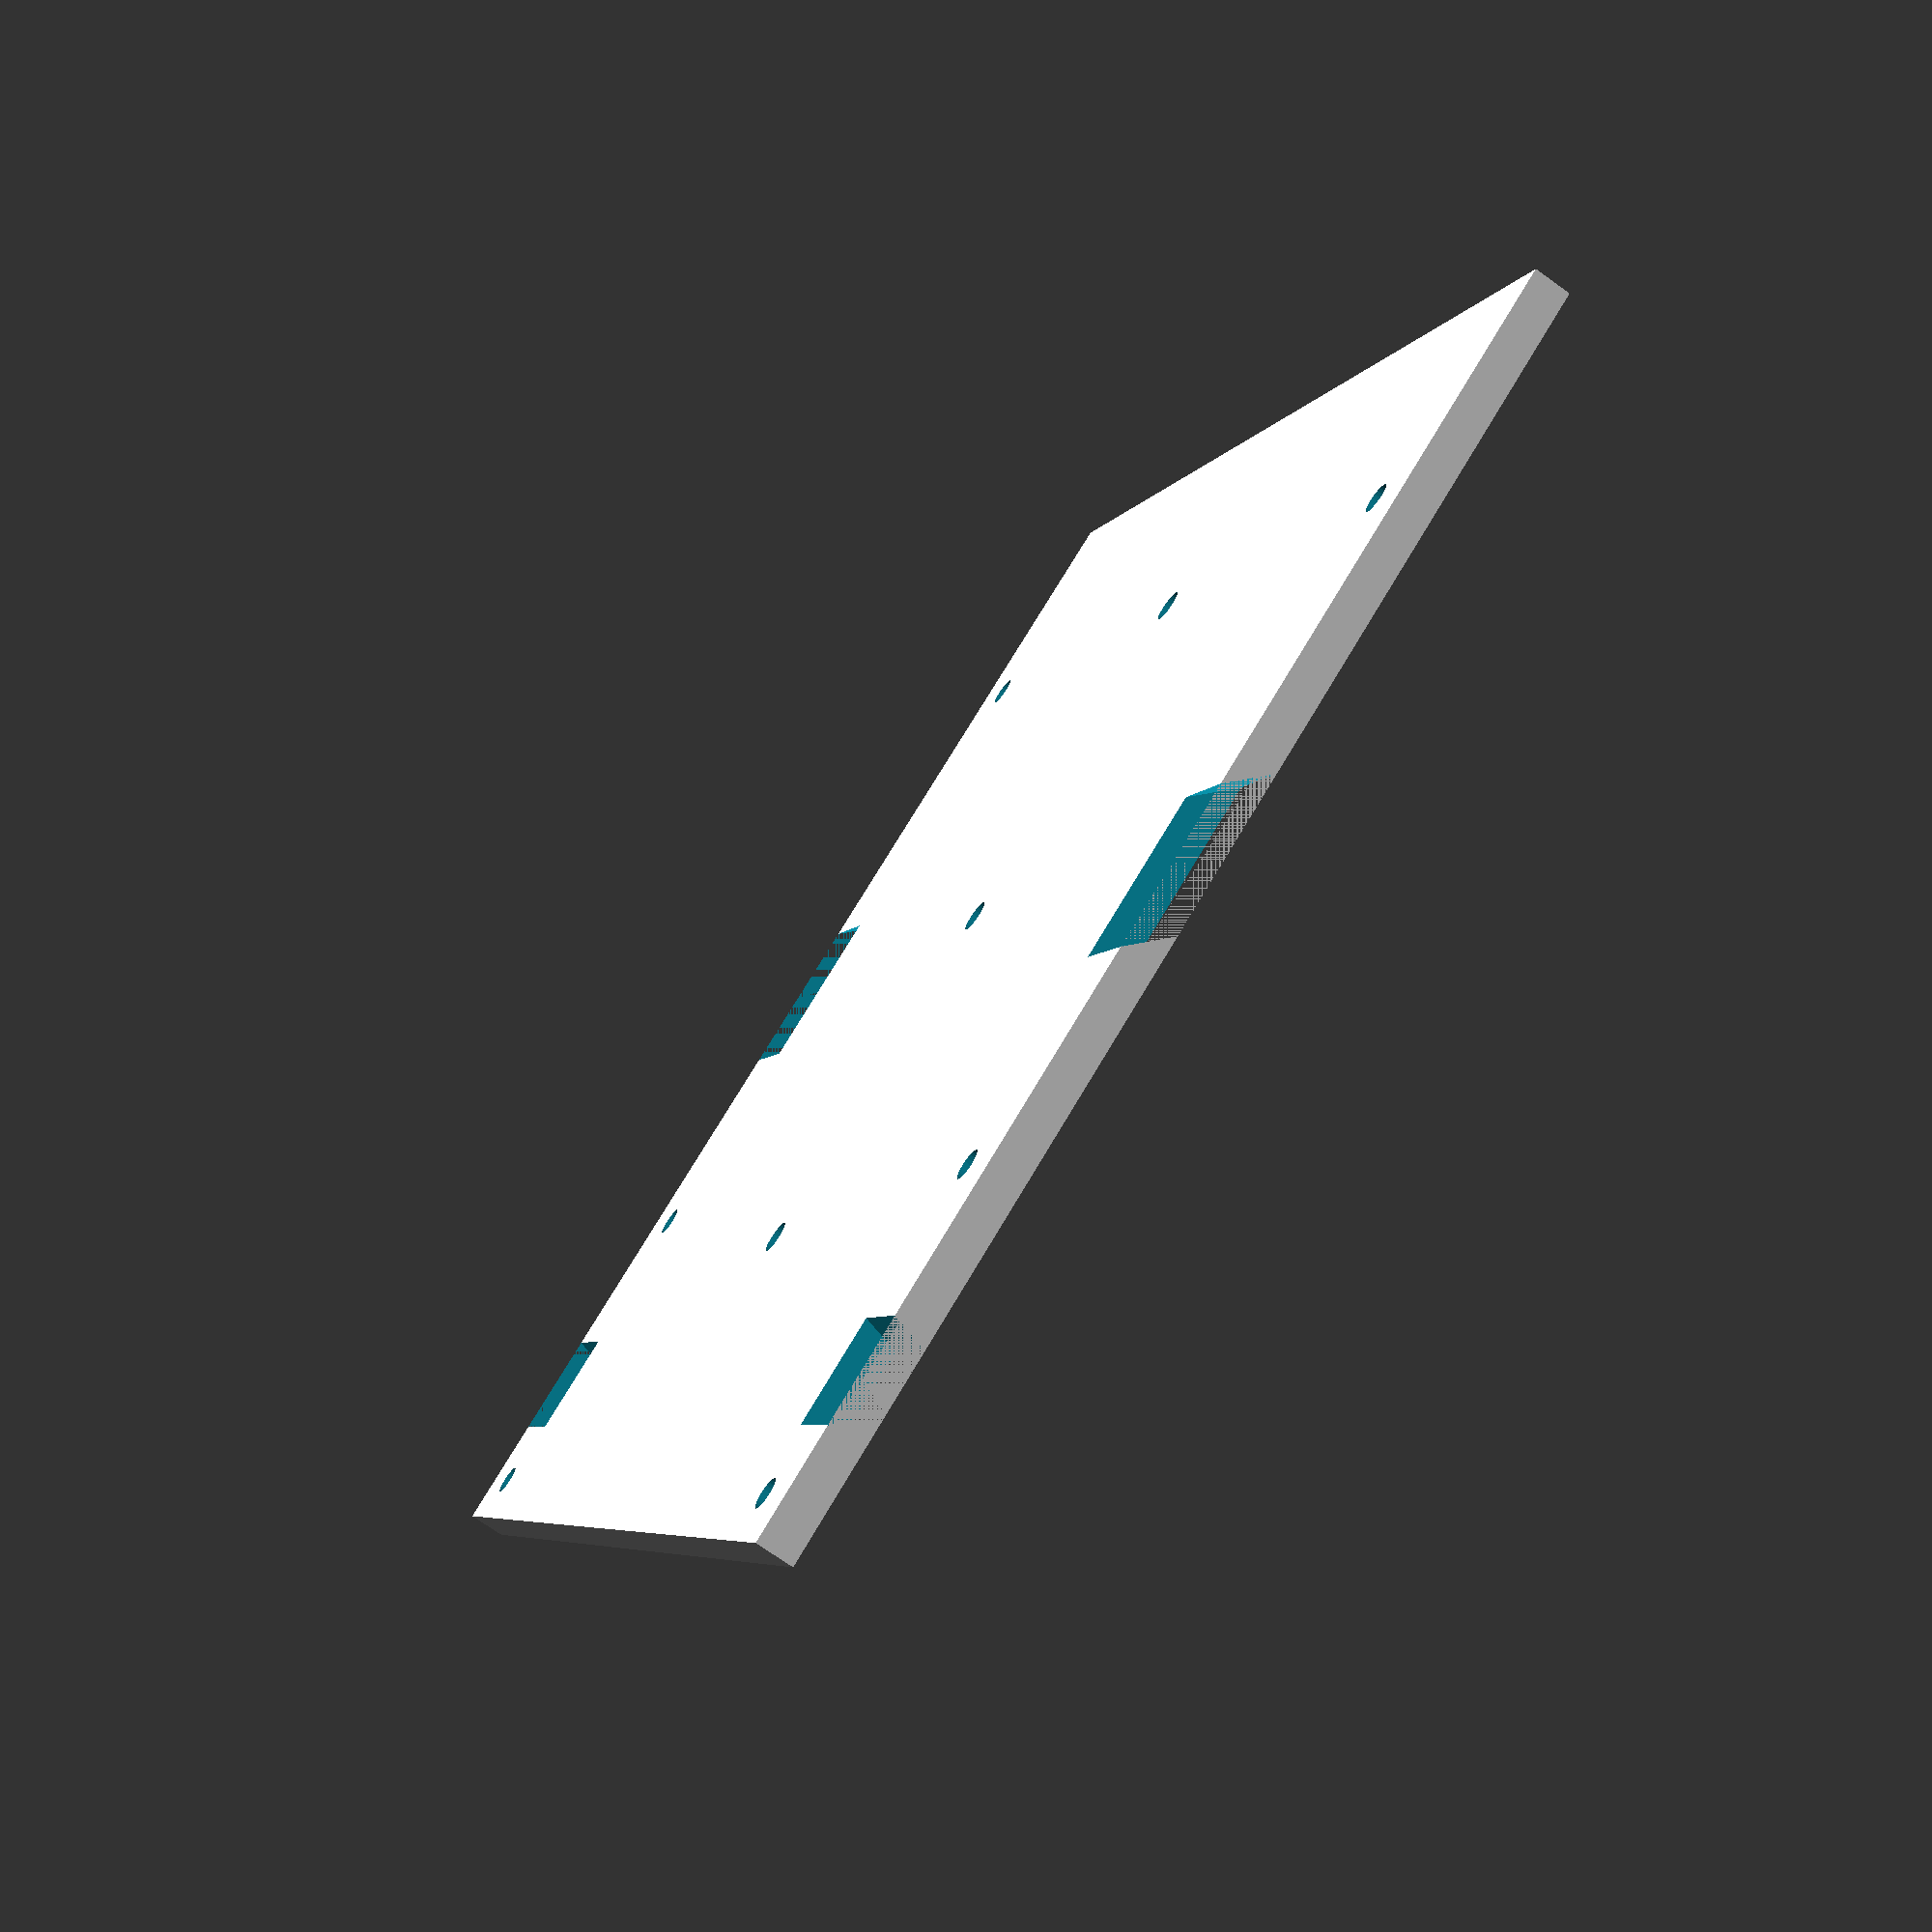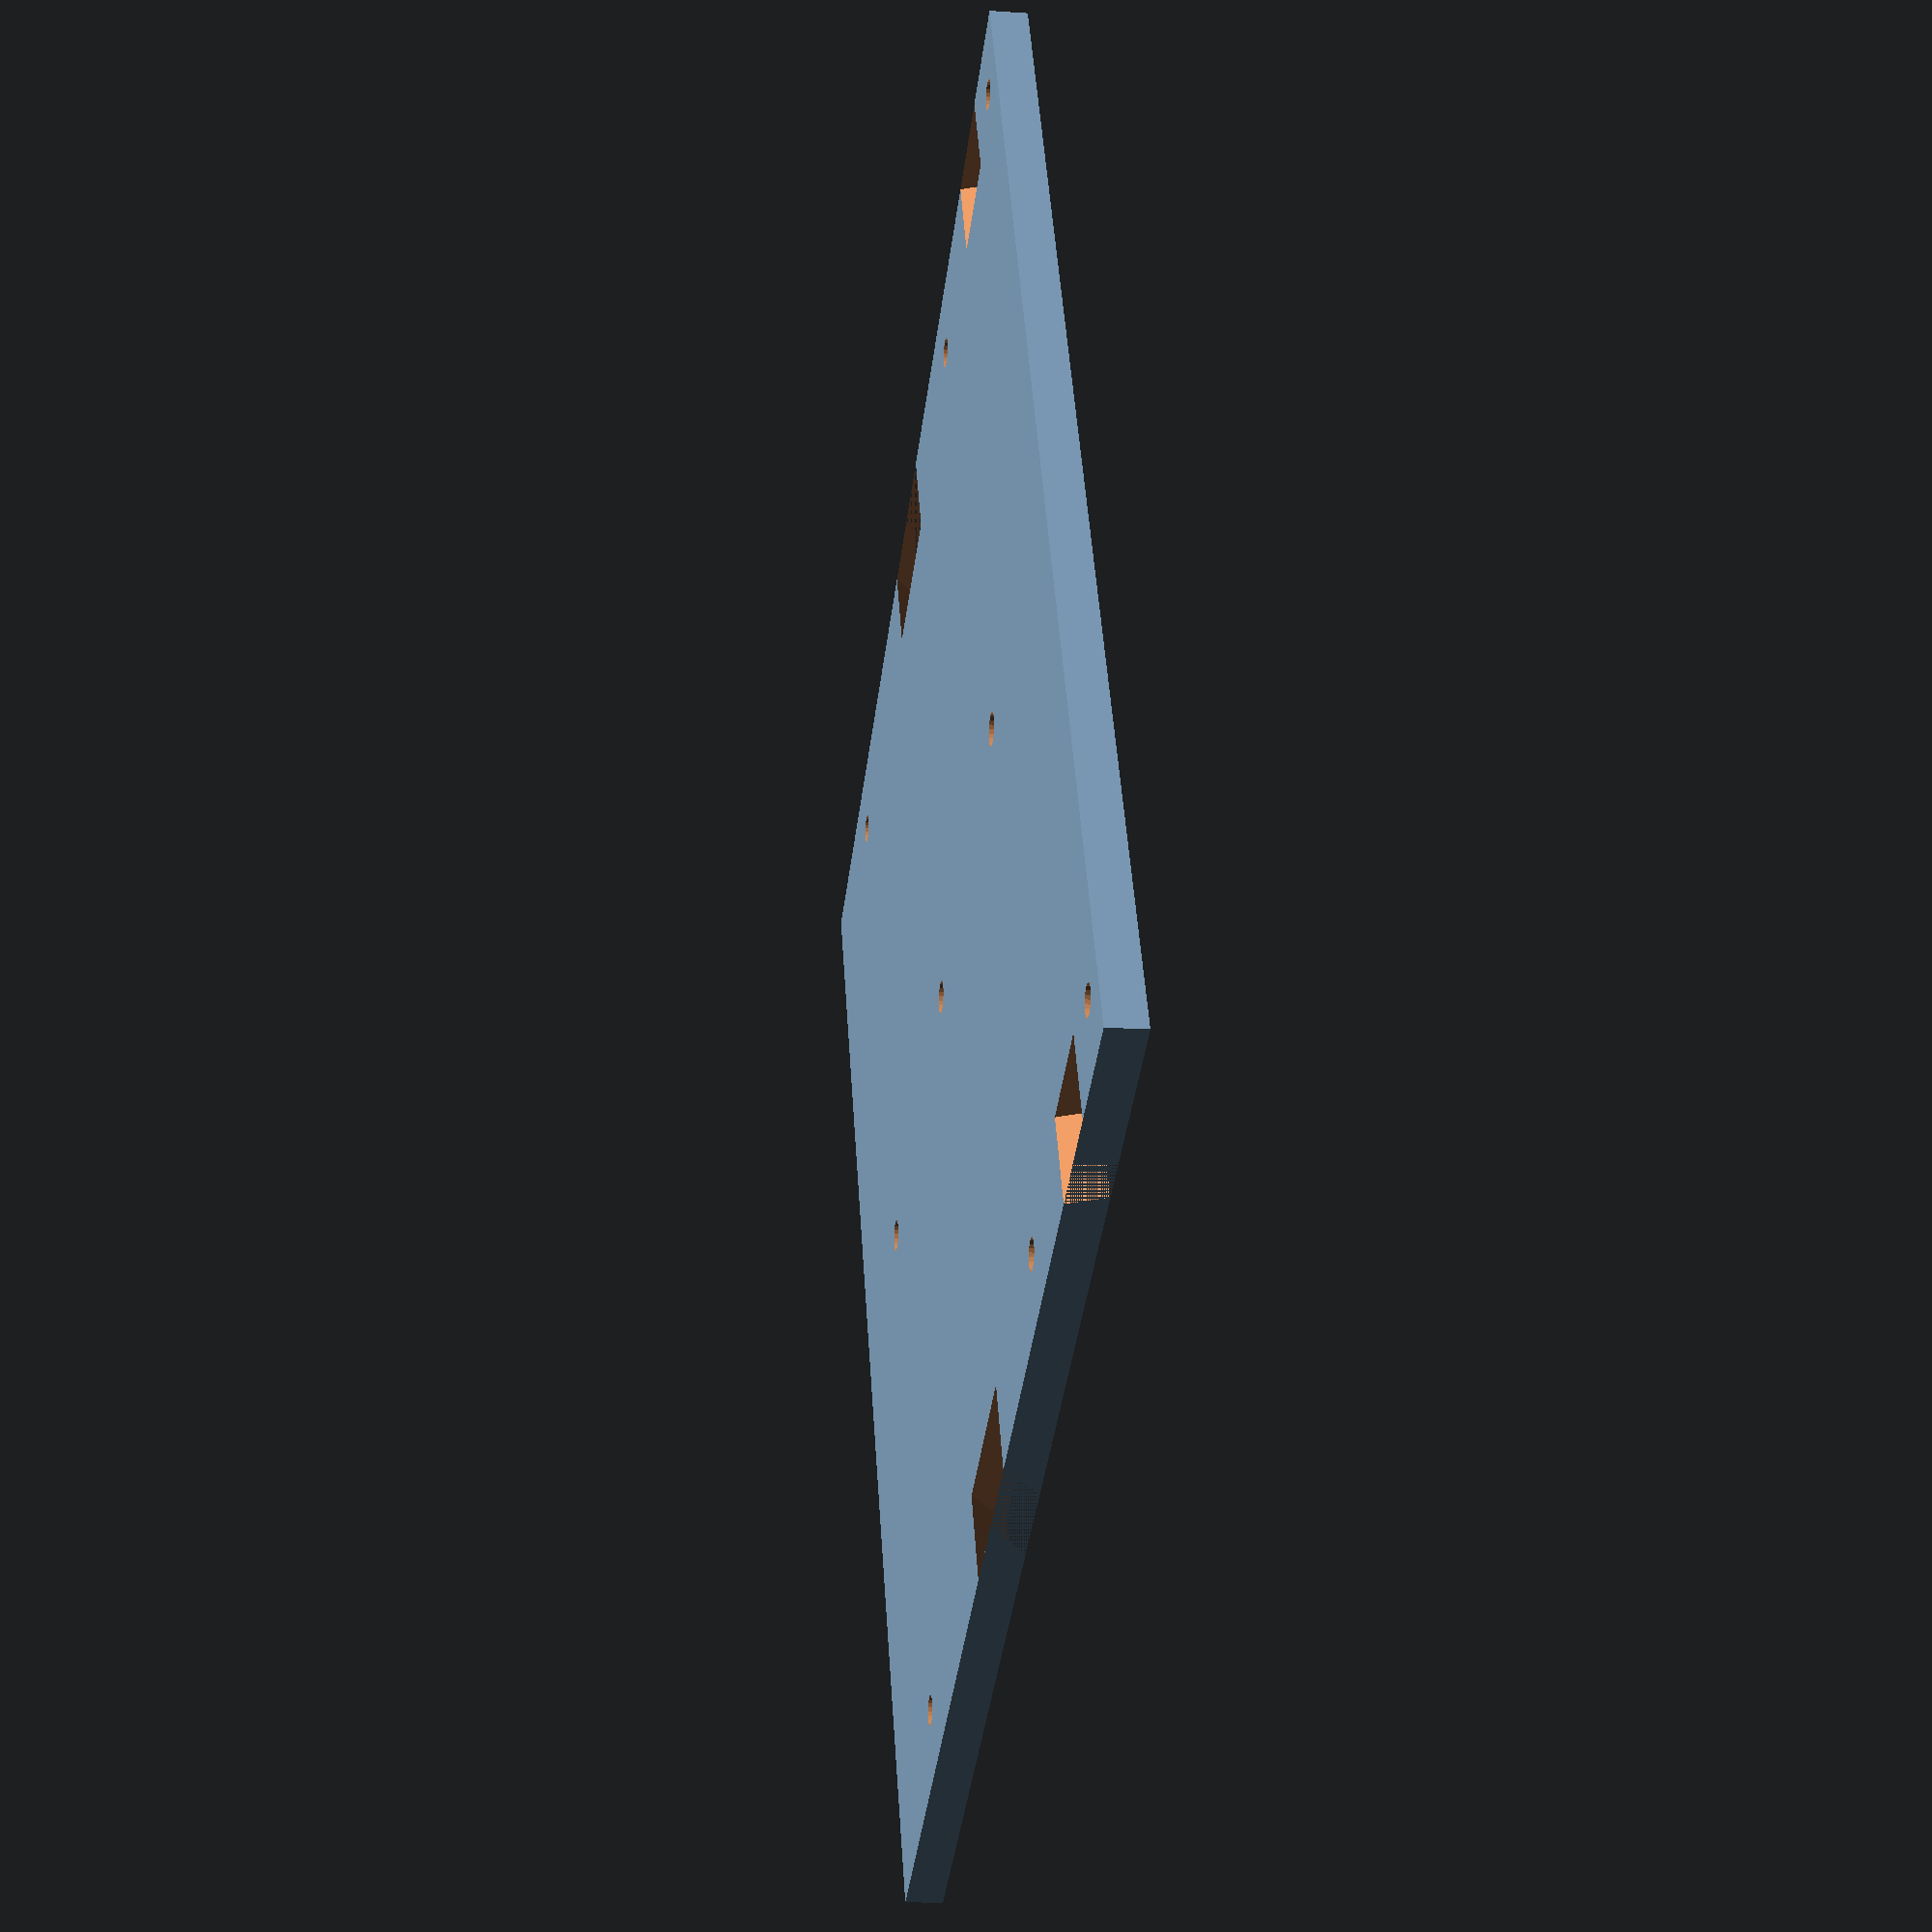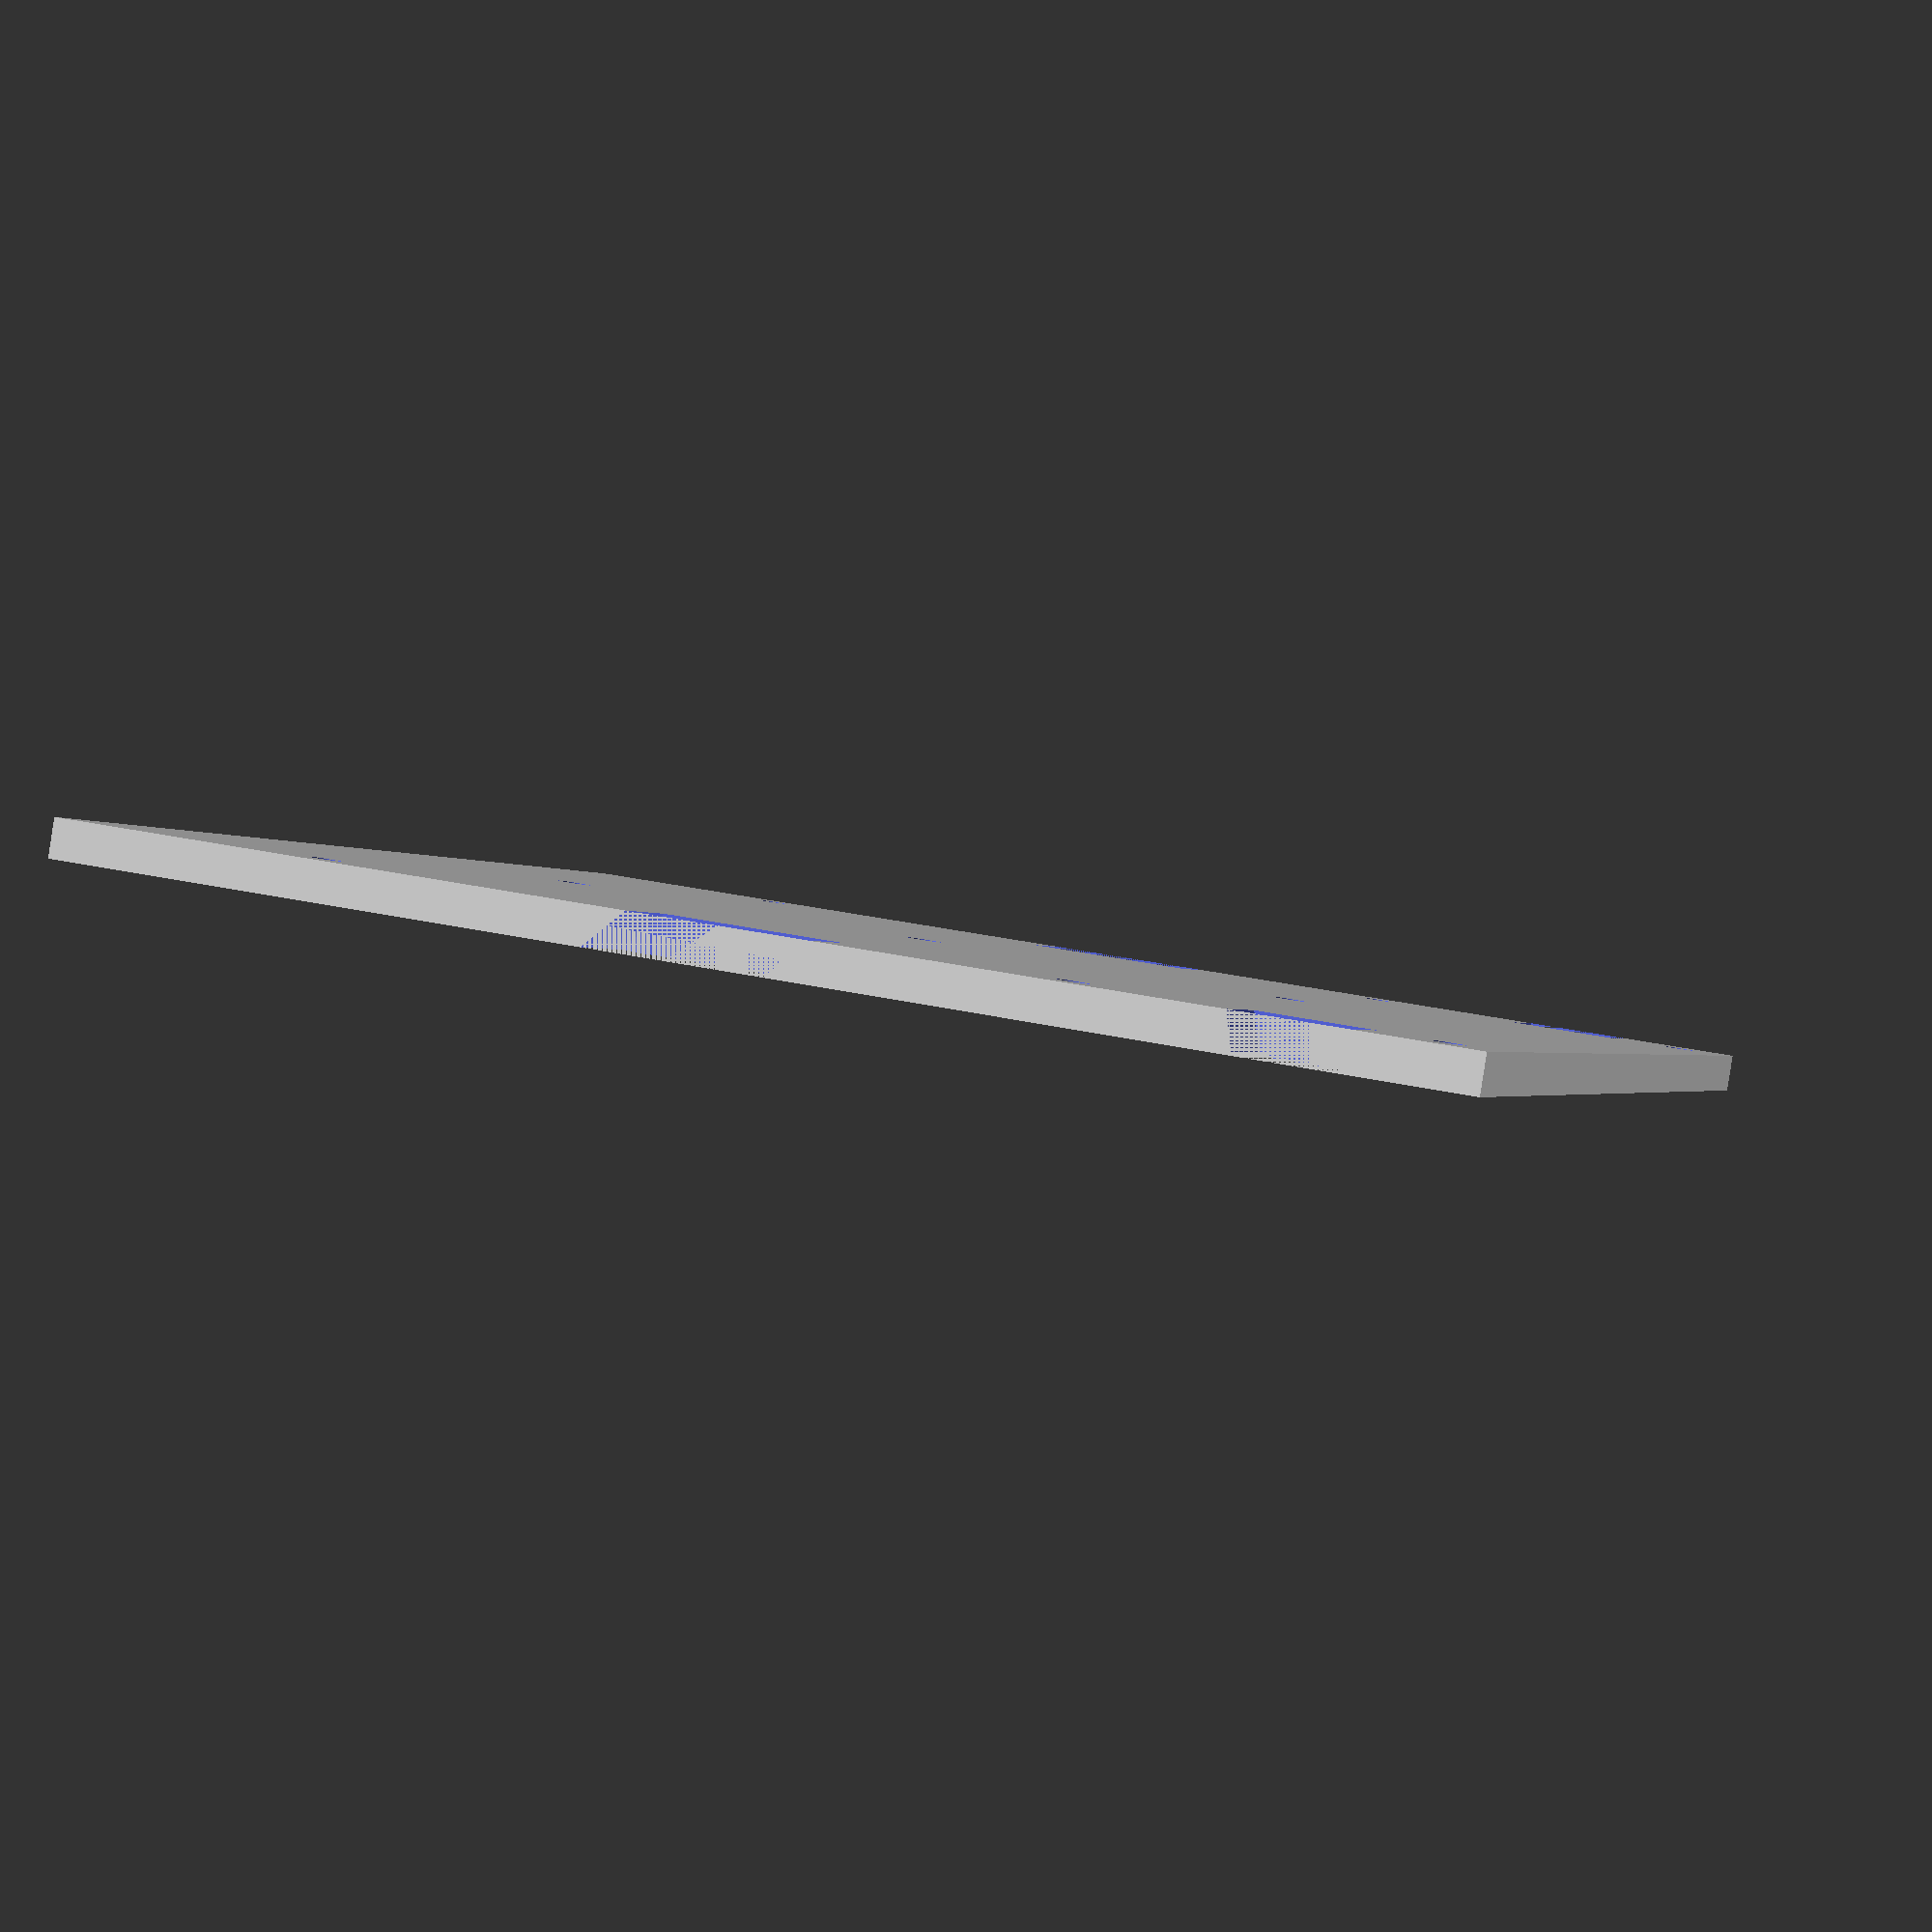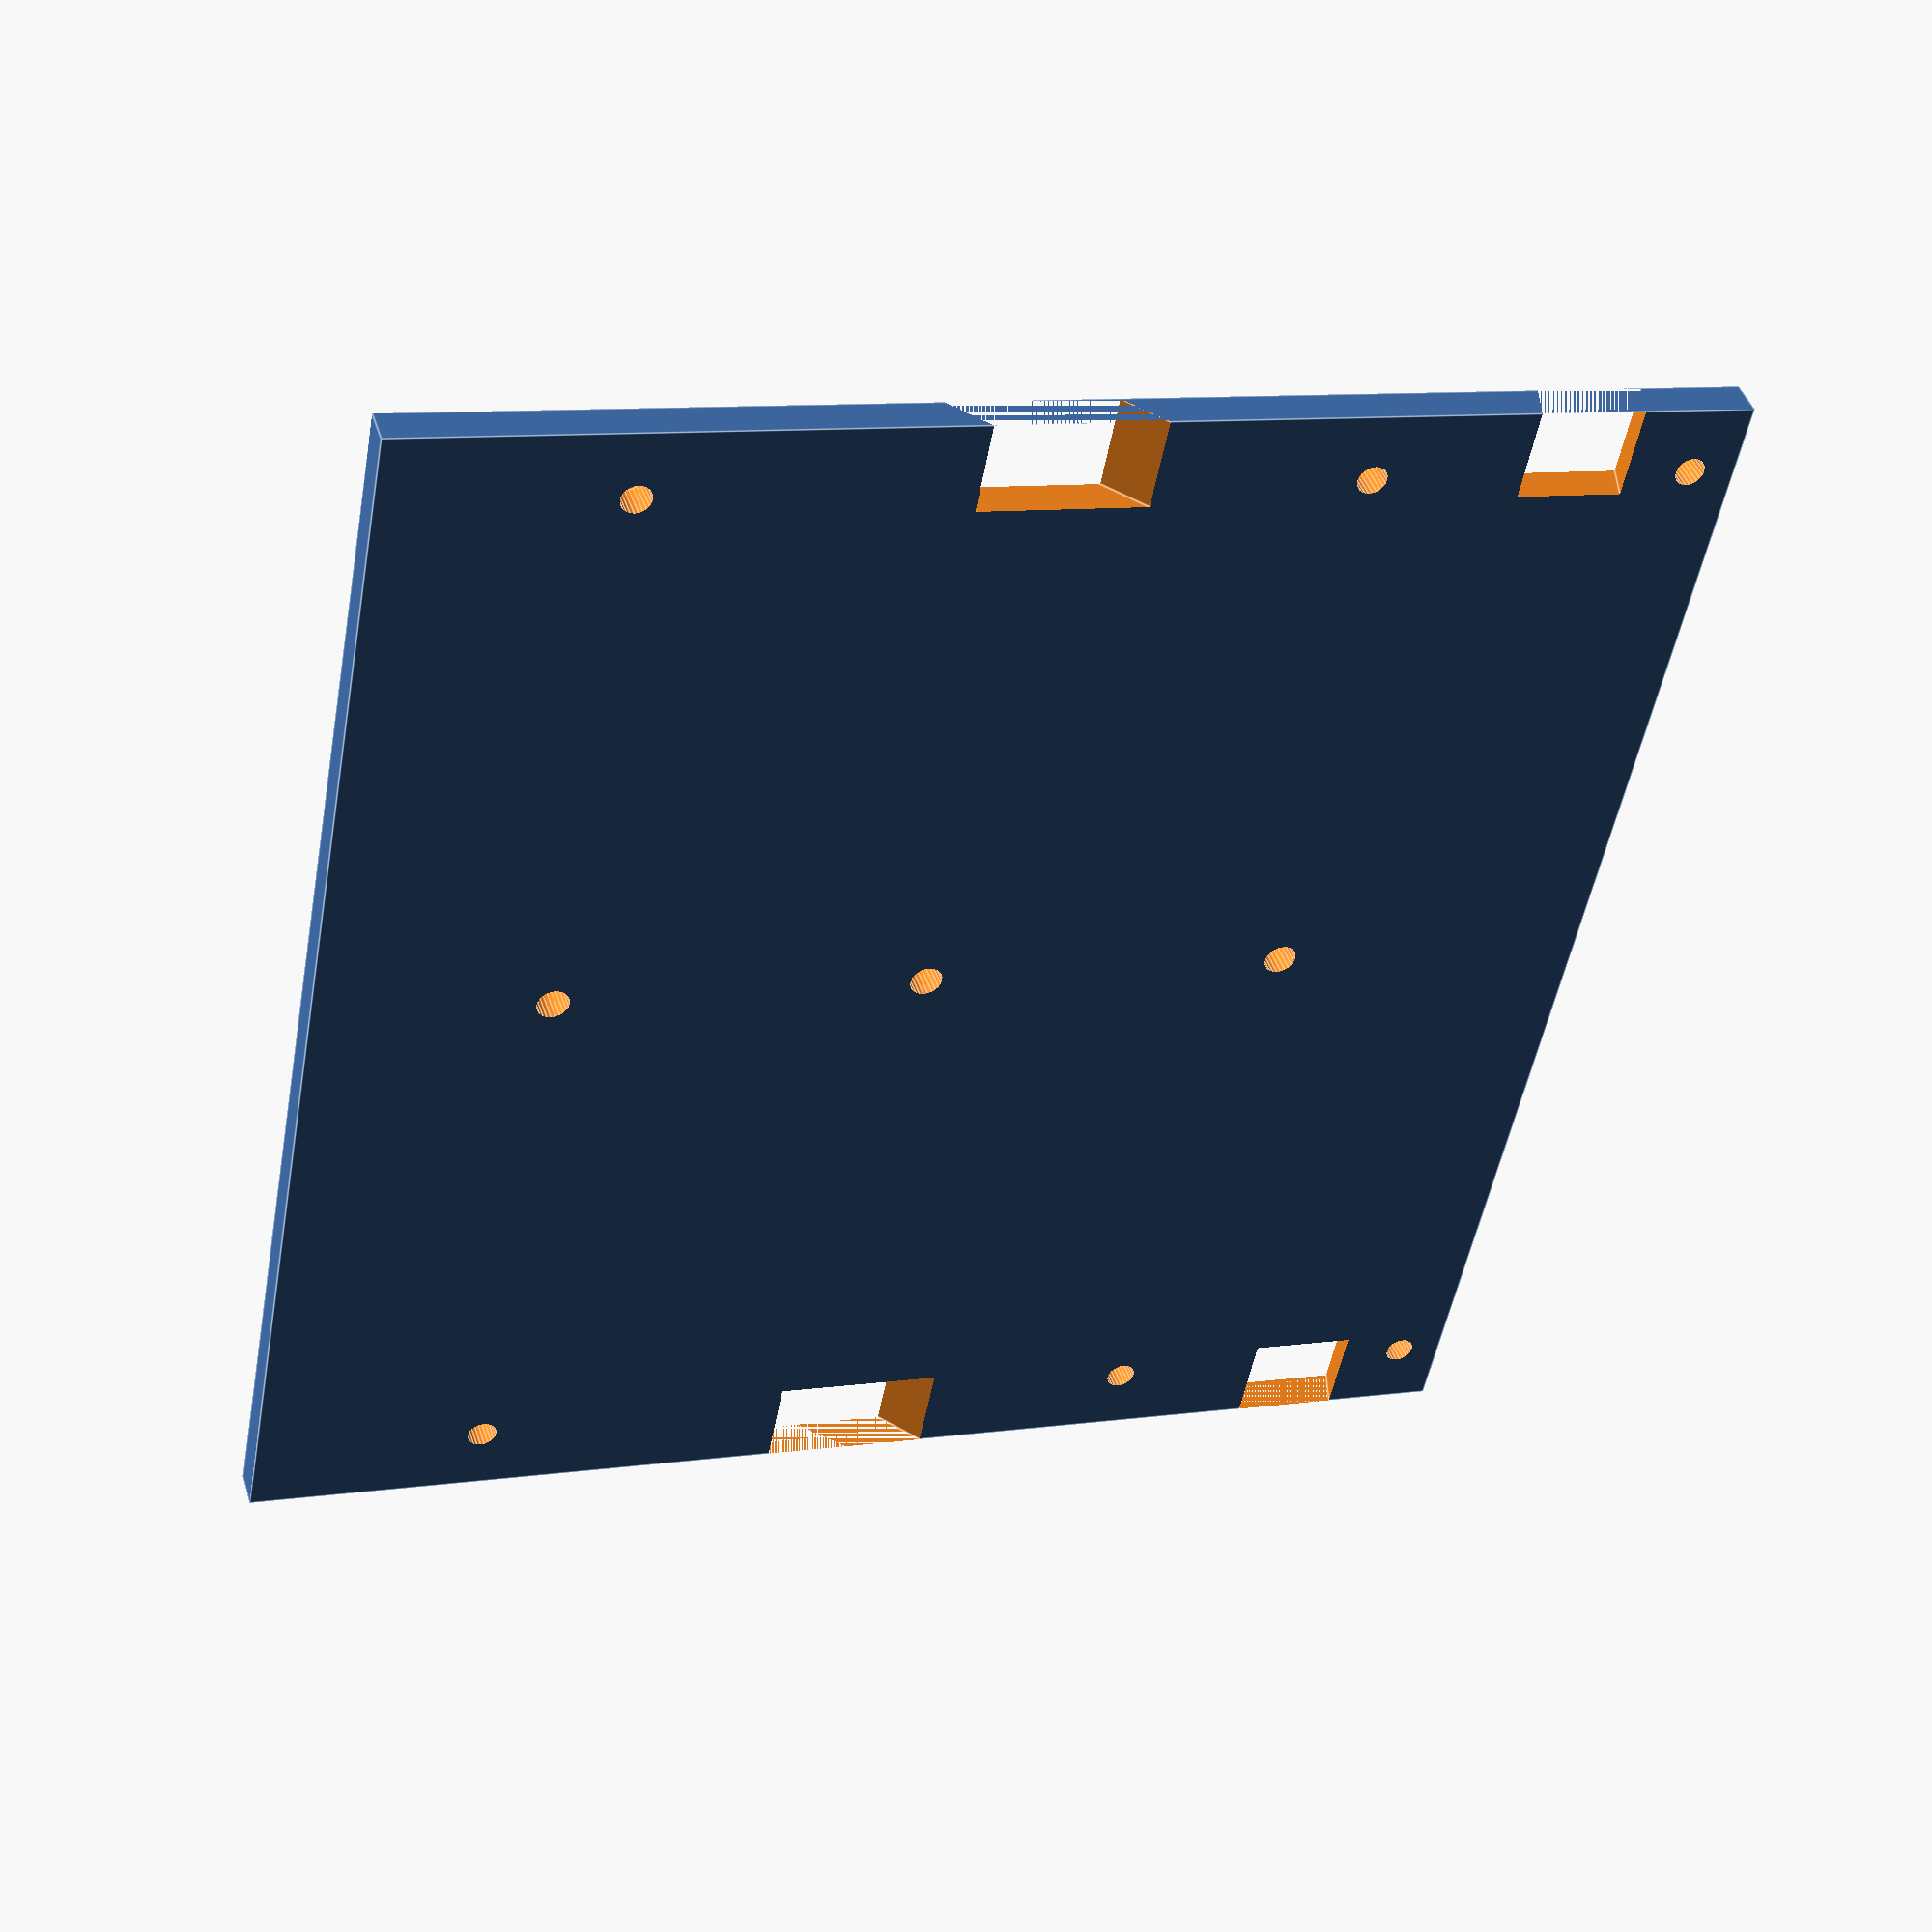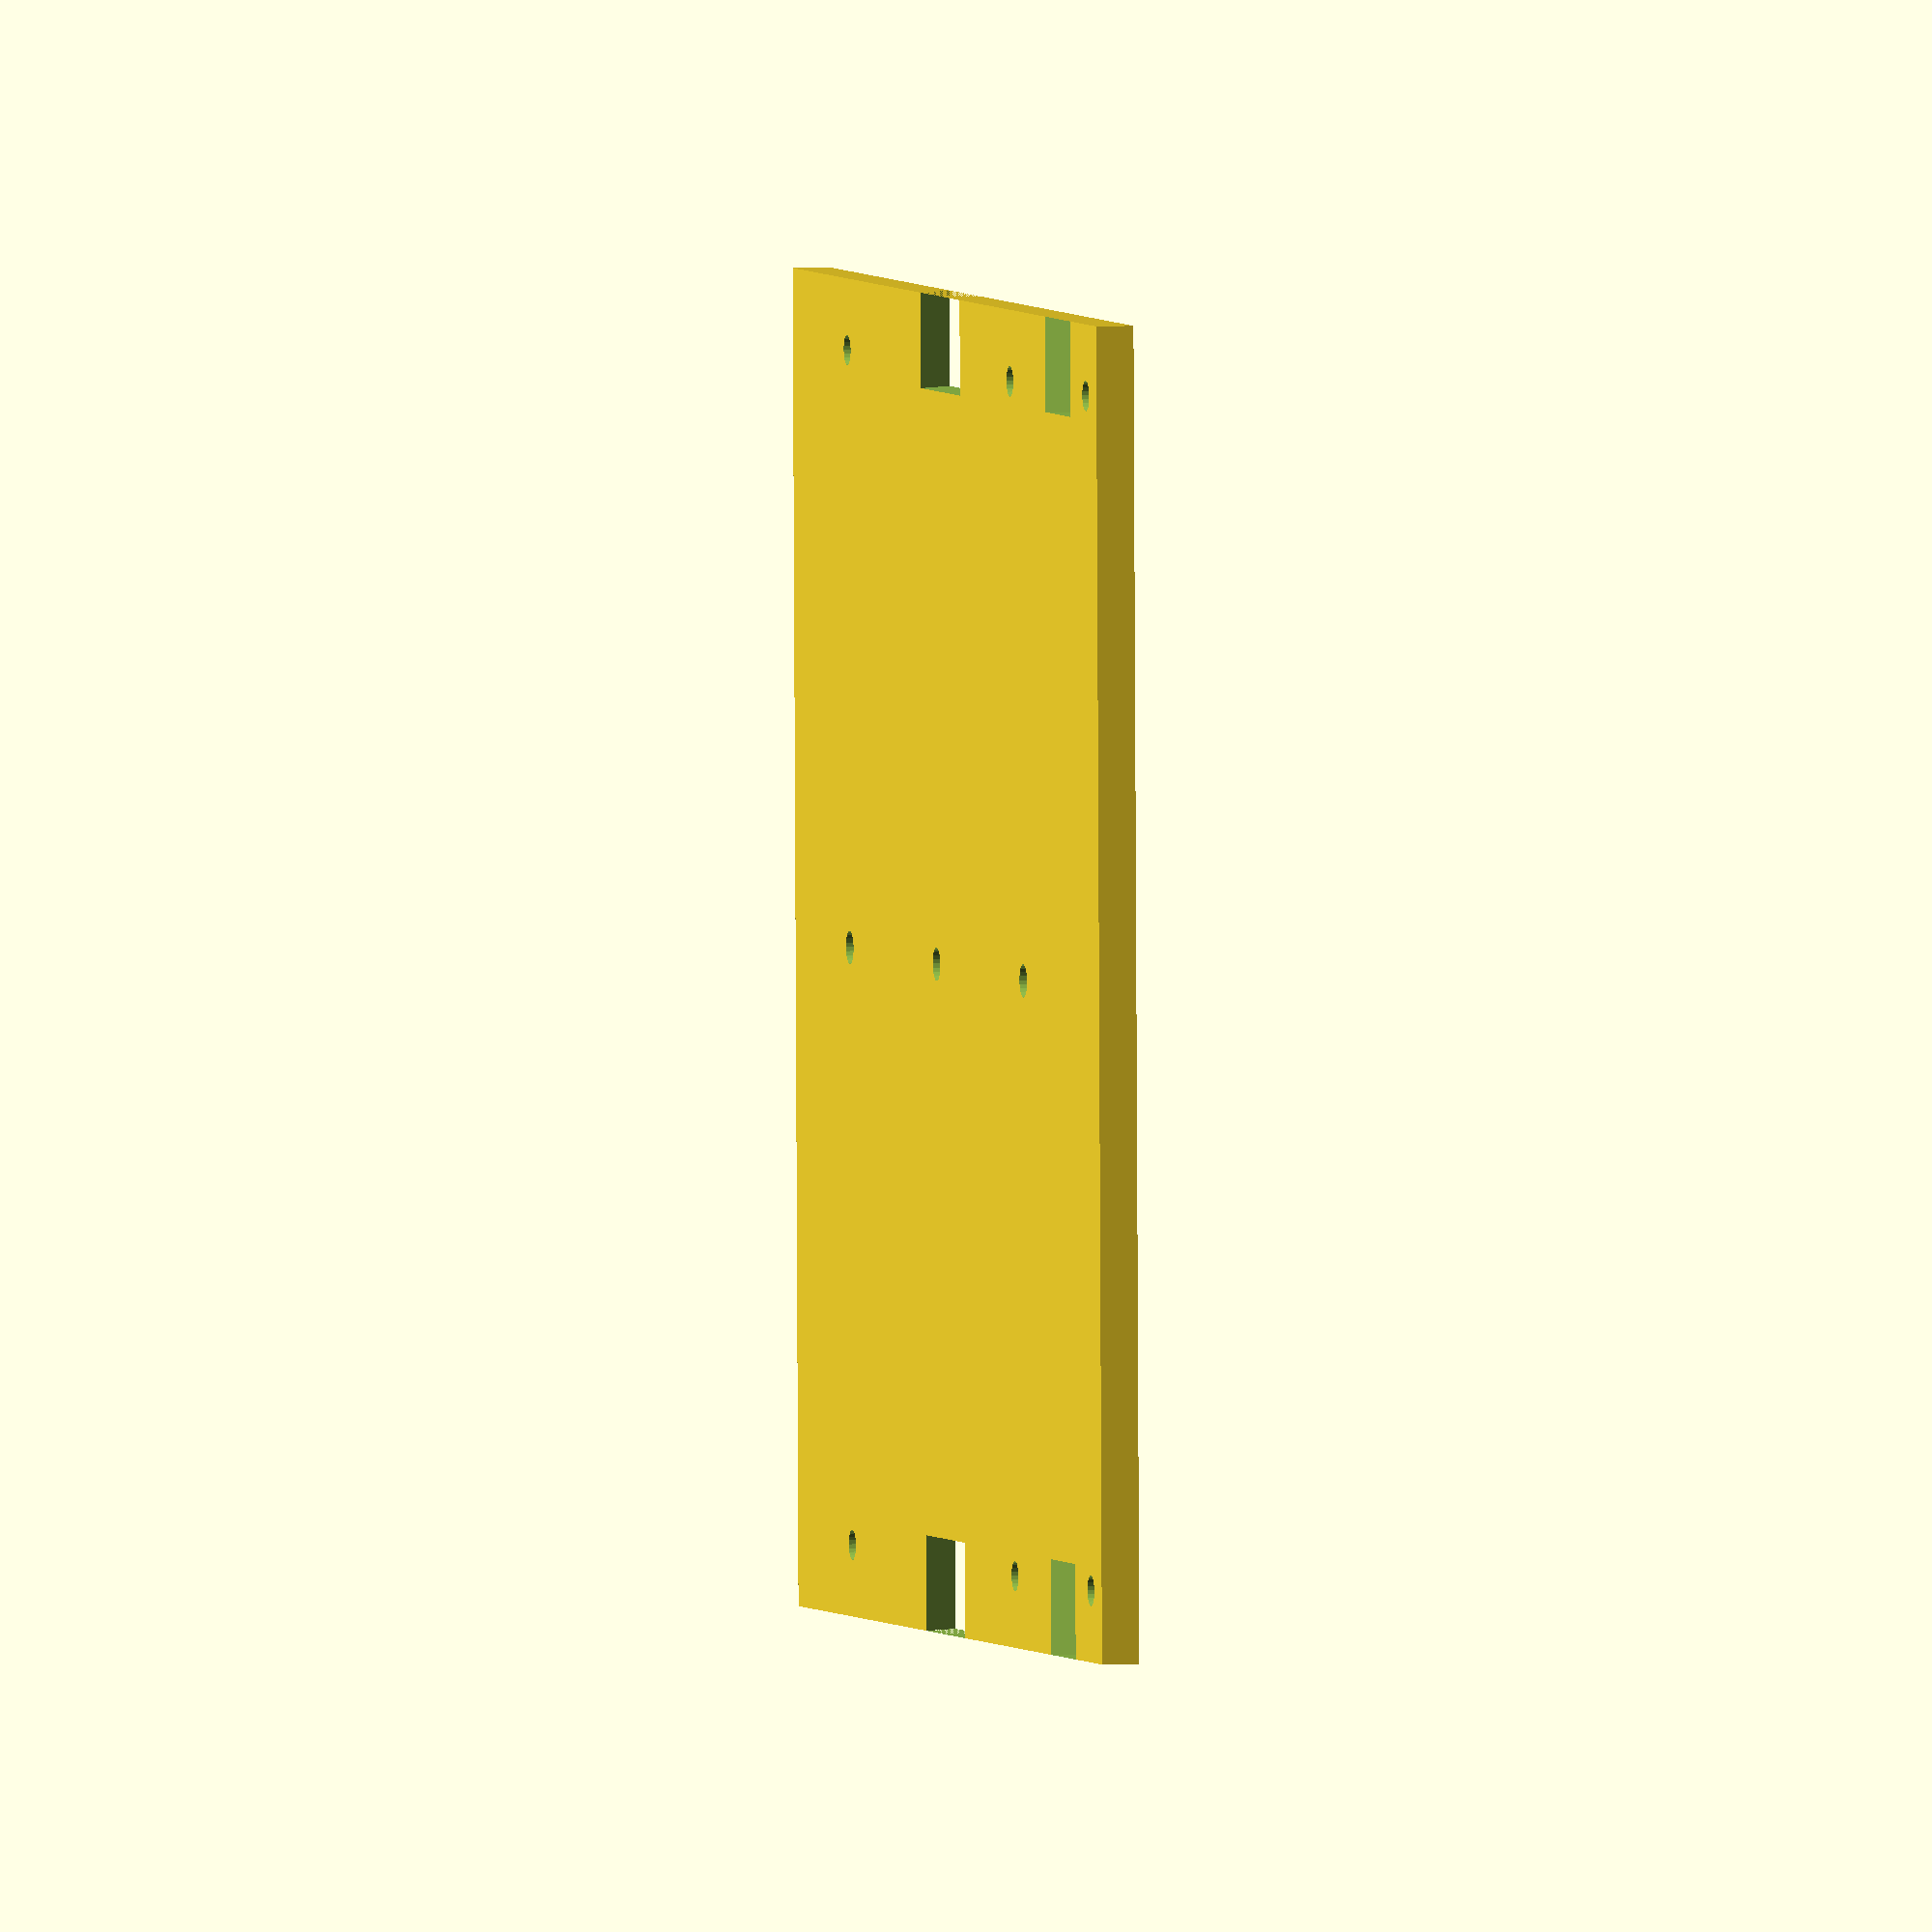
<openscad>
$fn=24;

translate([0,0,-41])rotate([90,0,0])
difference(){

translate([-25,41,-125])cube([140,4,140]);

translate([0,0,5])rotate([0,0,3.71])
bogie();
translate([0,0,-125])rotate([0,0,3.71])
bogie();

translate([0,41.25,7.5])
rotate([-90,0,0])cylinder(d=3.2,h=12);
translate([75,41.25,7.5])
rotate([-90,0,0])cylinder(d=3.2,h=12);
translate([110,41.25,7.5])
rotate([-90,0,0])cylinder(d=3.2,h=12);

translate([0,0,-125]){
translate([0,41.25,7.5])
rotate([-90,0,0])cylinder(d=3.2,h=12);
translate([75,41.25,7.5])
rotate([-90,0,0])cylinder(d=3.2,h=12);
translate([110,41.25,7.5])
rotate([-90,0,0])cylinder(d=3.2,h=12);
}

translate([0,51.25,-55])
rotate([90,0,0])cylinder(d=3.5,h=10);

translate([40,51.25,-55])
rotate([90,0,0])cylinder(d=3.5,h=10);

translate([80,51.25,-55])
rotate([90,0,0])cylinder(d=3.5,h=10);

}

module bogie(){

rotate([0,0,42.6])
translate([3,-6.5,0])cube([116,13,10]);

translate([108,0,0])rotate([0,0,101.9])
translate([3,-5.5,0])cube([78,11,10]);

}

</openscad>
<views>
elev=72.0 azim=151.9 roll=54.4 proj=p view=wireframe
elev=195.1 azim=153.0 roll=98.3 proj=p view=solid
elev=88.4 azim=17.8 roll=351.2 proj=p view=wireframe
elev=317.1 azim=10.7 roll=343.2 proj=p view=edges
elev=176.3 azim=178.9 roll=103.1 proj=o view=solid
</views>
